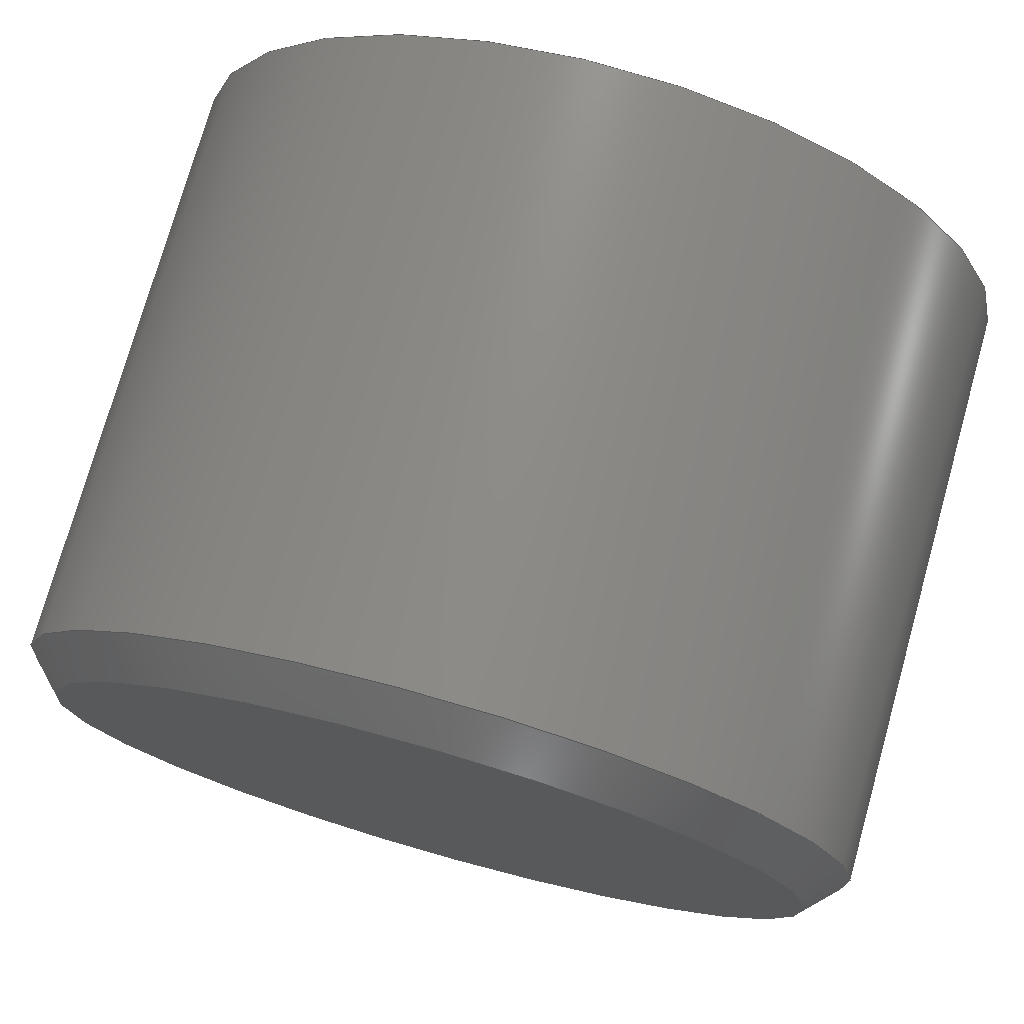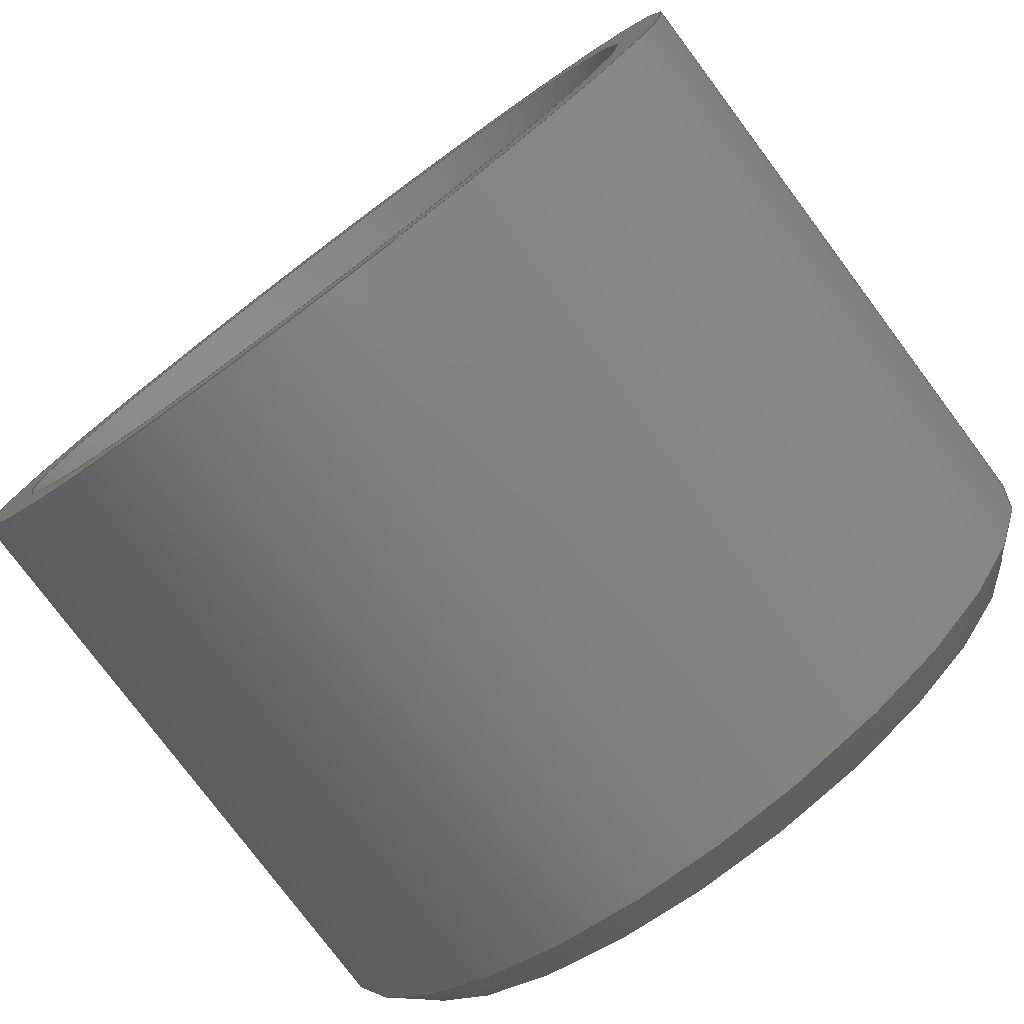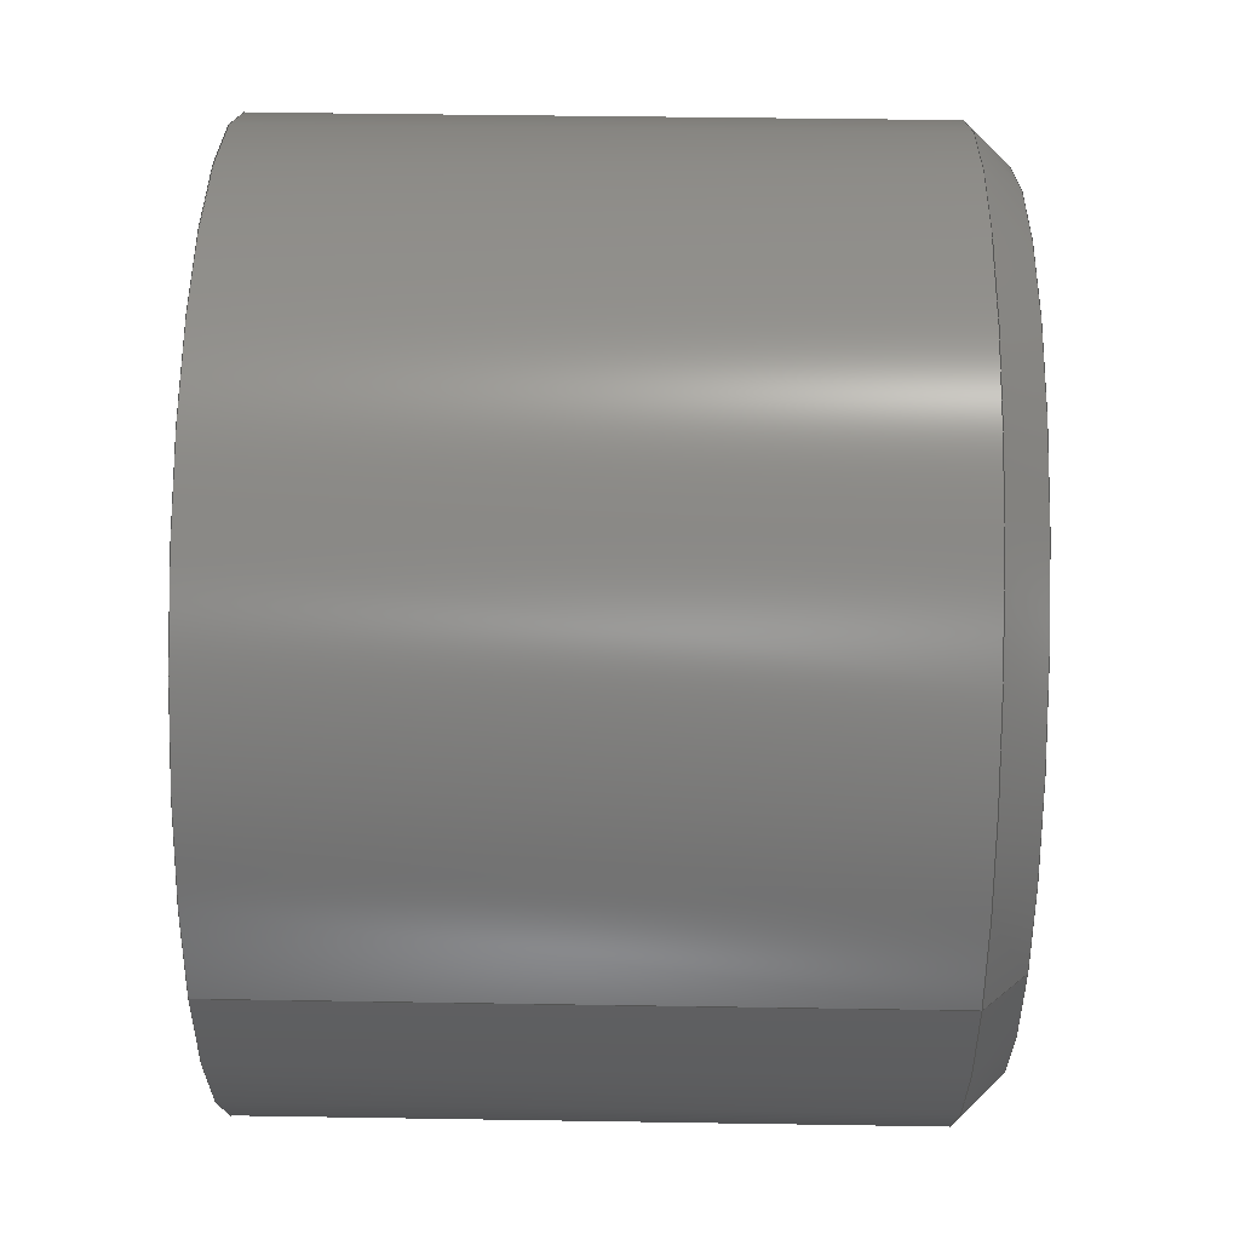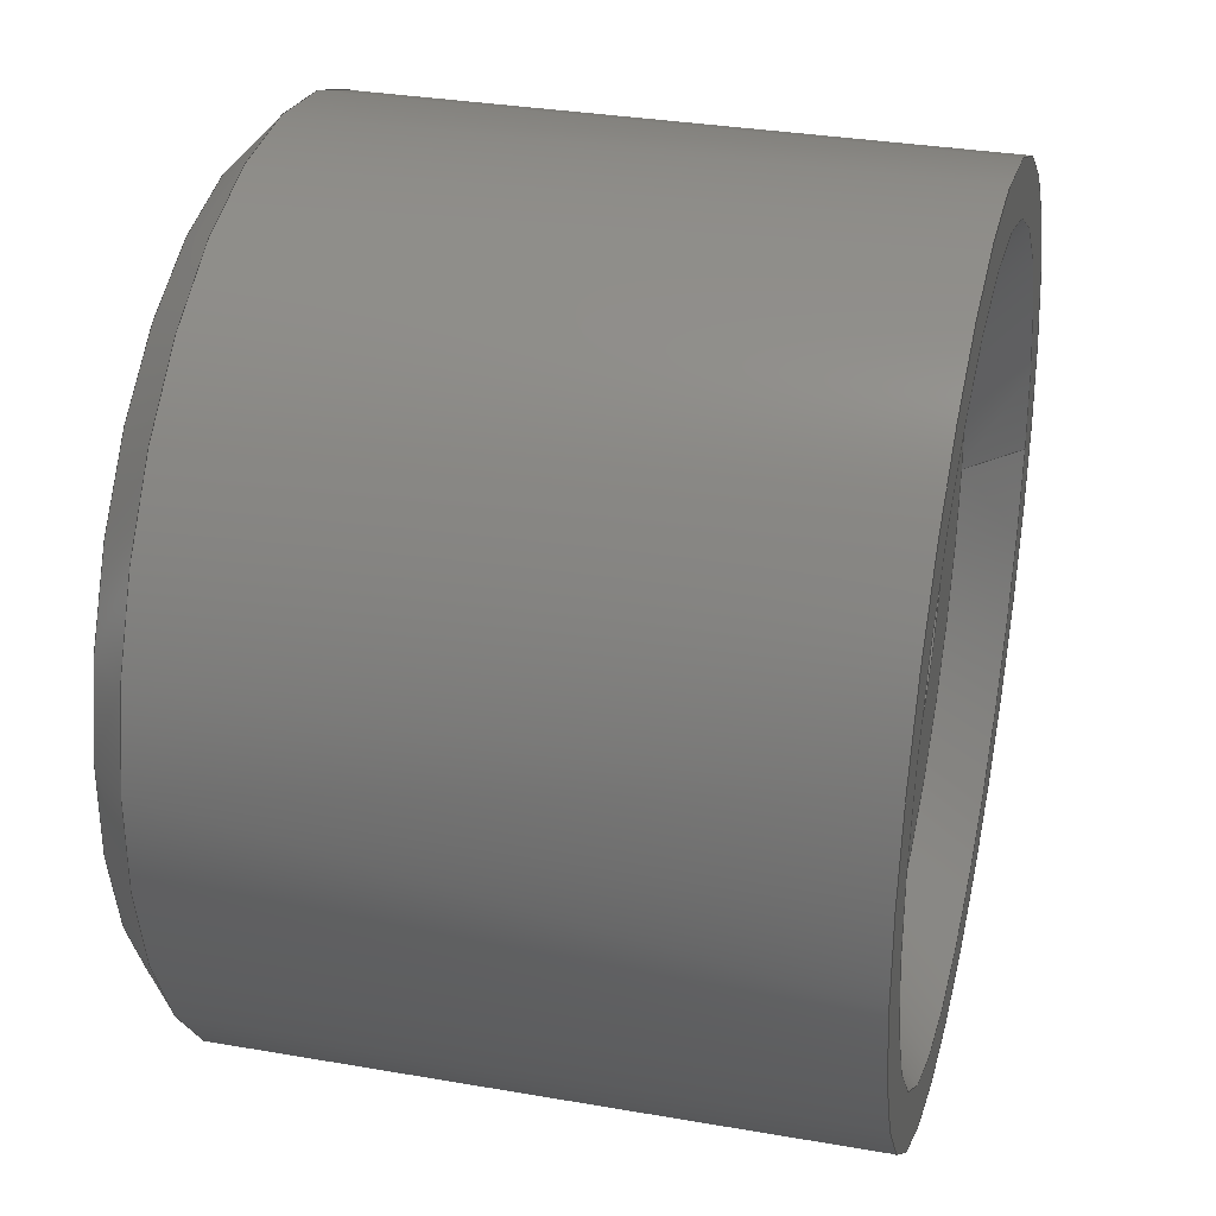
<metadata>
{"format":"step","ext":"step","renderer":"f3d","projection":"perspective","resolution":1024,"background":"white","views":[{"elev":75.3,"azim":15.7,"up":"+Y"},{"elev":-78.1,"azim":-143.2,"up":"+Y"},{"elev":43.4,"azim":-88.9,"up":"+Y"},{"elev":32.2,"azim":103.7,"up":"+Y"}]}
</metadata>
<code>
ISO-10303-21;
DATA;
#1=MECHANICAL_DESIGN_GEOMETRIC_PRESENTATION_REPRESENTATION('',(#4),#276);
#2=SHAPE_REPRESENTATION_RELATIONSHIP('SRR','None',#283,#3);
#3=ADVANCED_BREP_SHAPE_REPRESENTATION('',(#5),#275);
#4=STYLED_ITEM('',(#292),#5);
#5=MANIFOLD_SOLID_BREP('\X2\5B9e+04F53\X0\1',#145);
#6=B_SPLINE_CURVE_WITH_KNOTS('',3,(#262,#263,#264,#265),.UNSPECIFIED.,
 .F.,.F.,(4,4),(-0.1497,0),.UNSPECIFIED.);
#7=B_SPLINE_CURVE_WITH_KNOTS('',3,(#266,#267,#268,#269),.UNSPECIFIED.,
 .F.,.F.,(4,4),(-0.1497,0),.UNSPECIFIED.);
#8=CYLINDRICAL_SURFACE('',#168,8);
#9=CYLINDRICAL_SURFACE('',#170,3);
#10=FACE_BOUND('',#31,.T.);
#11=FACE_BOUND('',#40,.T.);
#12=PLANE('',#162);
#13=PLANE('',#167);
#14=PLANE('',#173);
#15=PLANE('',#175);
#16=PLANE('',#176);
#17=PLANE('',#177);
#18=FACE_OUTER_BOUND('',#29,.T.);
#19=FACE_OUTER_BOUND('',#30,.T.);
#20=FACE_OUTER_BOUND('',#32,.T.);
#21=FACE_OUTER_BOUND('',#33,.T.);
#22=FACE_OUTER_BOUND('',#34,.T.);
#23=FACE_OUTER_BOUND('',#35,.T.);
#24=FACE_OUTER_BOUND('',#36,.T.);
#25=FACE_OUTER_BOUND('',#37,.T.);
#26=FACE_OUTER_BOUND('',#38,.T.);
#27=FACE_OUTER_BOUND('',#39,.T.);
#28=FACE_OUTER_BOUND('',#41,.T.);
#29=EDGE_LOOP('',(#95,#96,#97,#98));
#30=EDGE_LOOP('',(#99));
#31=EDGE_LOOP('',(#100,#101));
#32=EDGE_LOOP('',(#102,#103,#104,#105));
#33=EDGE_LOOP('',(#106));
#34=EDGE_LOOP('',(#107,#108,#109,#110));
#35=EDGE_LOOP('',(#111,#112,#113,#114));
#36=EDGE_LOOP('',(#115,#116,#117,#118));
#37=EDGE_LOOP('',(#119,#120,#121,#122));
#38=EDGE_LOOP('',(#123,#124,#125,#126));
#39=EDGE_LOOP('',(#127));
#40=EDGE_LOOP('',(#128));
#41=EDGE_LOOP('',(#129,#130));
#42=LINE('',#231,#50);
#43=LINE('',#236,#51);
#44=LINE('',#242,#52);
#45=LINE('',#248,#53);
#46=LINE('',#254,#54);
#47=LINE('',#257,#55);
#48=LINE('',#259,#56);
#49=LINE('',#260,#57);
#50=VECTOR('',#184,6.5);
#51=VECTOR('',#189,10);
#52=VECTOR('',#196,7.65);
#53=VECTOR('',#205,8);
#54=VECTOR('',#210,10);
#55=VECTOR('',#213,10);
#56=VECTOR('',#216,10);
#57=VECTOR('',#217,10);
#58=CIRCLE('',#160,7);
#59=CIRCLE('',#161,6);
#60=CIRCLE('',#163,4);
#61=CIRCLE('',#165,7.3);
#62=CIRCLE('',#166,8);
#63=CIRCLE('',#169,8);
#64=CIRCLE('',#171,3);
#65=CIRCLE('',#172,3);
#66=VERTEX_POINT('',#228);
#67=VERTEX_POINT('',#230);
#68=VERTEX_POINT('',#234);
#69=VERTEX_POINT('',#235);
#70=VERTEX_POINT('',#239);
#71=VERTEX_POINT('',#241);
#72=VERTEX_POINT('',#246);
#73=VERTEX_POINT('',#250);
#74=VERTEX_POINT('',#251);
#75=VERTEX_POINT('',#253);
#76=VERTEX_POINT('',#255);
#77=EDGE_CURVE('',#66,#66,#58,.T.);
#78=EDGE_CURVE('',#66,#67,#42,.T.);
#79=EDGE_CURVE('',#67,#67,#59,.T.);
#80=EDGE_CURVE('',#68,#69,#43,.T.);
#81=EDGE_CURVE('',#69,#68,#60,.T.);
#82=EDGE_CURVE('',#70,#70,#61,.T.);
#83=EDGE_CURVE('',#70,#71,#44,.T.);
#84=EDGE_CURVE('',#71,#71,#62,.T.);
#85=EDGE_CURVE('',#72,#72,#63,.T.);
#86=EDGE_CURVE('',#72,#71,#45,.T.);
#87=EDGE_CURVE('',#73,#74,#64,.T.);
#88=EDGE_CURVE('',#75,#73,#46,.T.);
#89=EDGE_CURVE('',#76,#75,#65,.T.);
#90=EDGE_CURVE('',#76,#74,#47,.T.);
#91=EDGE_CURVE('',#74,#73,#48,.T.);
#92=EDGE_CURVE('',#75,#76,#49,.T.);
#93=EDGE_CURVE('',#69,#74,#6,.T.);
#94=EDGE_CURVE('',#68,#73,#7,.T.);
#95=ORIENTED_EDGE('',*,*,#77,.F.);
#96=ORIENTED_EDGE('',*,*,#78,.T.);
#97=ORIENTED_EDGE('',*,*,#79,.T.);
#98=ORIENTED_EDGE('',*,*,#78,.F.);
#99=ORIENTED_EDGE('',*,*,#79,.F.);
#100=ORIENTED_EDGE('',*,*,#80,.F.);
#101=ORIENTED_EDGE('',*,*,#81,.F.);
#102=ORIENTED_EDGE('',*,*,#82,.T.);
#103=ORIENTED_EDGE('',*,*,#83,.T.);
#104=ORIENTED_EDGE('',*,*,#84,.T.);
#105=ORIENTED_EDGE('',*,*,#83,.F.);
#106=ORIENTED_EDGE('',*,*,#82,.F.);
#107=ORIENTED_EDGE('',*,*,#85,.F.);
#108=ORIENTED_EDGE('',*,*,#86,.T.);
#109=ORIENTED_EDGE('',*,*,#84,.F.);
#110=ORIENTED_EDGE('',*,*,#86,.F.);
#111=ORIENTED_EDGE('',*,*,#87,.F.);
#112=ORIENTED_EDGE('',*,*,#88,.F.);
#113=ORIENTED_EDGE('',*,*,#89,.F.);
#114=ORIENTED_EDGE('',*,*,#90,.T.);
#115=ORIENTED_EDGE('',*,*,#91,.F.);
#116=ORIENTED_EDGE('',*,*,#90,.F.);
#117=ORIENTED_EDGE('',*,*,#92,.F.);
#118=ORIENTED_EDGE('',*,*,#88,.T.);
#119=ORIENTED_EDGE('',*,*,#87,.T.);
#120=ORIENTED_EDGE('',*,*,#93,.F.);
#121=ORIENTED_EDGE('',*,*,#81,.T.);
#122=ORIENTED_EDGE('',*,*,#94,.T.);
#123=ORIENTED_EDGE('',*,*,#80,.T.);
#124=ORIENTED_EDGE('',*,*,#93,.T.);
#125=ORIENTED_EDGE('',*,*,#91,.T.);
#126=ORIENTED_EDGE('',*,*,#94,.F.);
#127=ORIENTED_EDGE('',*,*,#85,.T.);
#128=ORIENTED_EDGE('',*,*,#77,.T.);
#129=ORIENTED_EDGE('',*,*,#92,.T.);
#130=ORIENTED_EDGE('',*,*,#89,.T.);
#131=CONICAL_SURFACE('',#159,6.5,0.7854);
#132=CONICAL_SURFACE('',#164,7.65,0.7854);
#133=CONICAL_SURFACE('',#174,3.5,0.7854);
#134=ADVANCED_FACE('',(#18),#131,.F.);
#135=ADVANCED_FACE('',(#19,#10),#12,.F.);
#136=ADVANCED_FACE('',(#20),#132,.T.);
#137=ADVANCED_FACE('',(#21),#13,.T.);
#138=ADVANCED_FACE('',(#22),#8,.T.);
#139=ADVANCED_FACE('',(#23),#9,.F.);
#140=ADVANCED_FACE('',(#24),#14,.T.);
#141=ADVANCED_FACE('',(#25),#133,.F.);
#142=ADVANCED_FACE('',(#26),#15,.T.);
#143=ADVANCED_FACE('',(#27,#11),#16,.F.);
#144=ADVANCED_FACE('',(#28),#17,.F.);
#145=CLOSED_SHELL('',(#134,#135,#136,#137,#138,#139,#140,#141,#142,#143,
#144));
#146=DERIVED_UNIT_ELEMENT(#148,1);
#147=DERIVED_UNIT_ELEMENT(#278,-3);
#148=(
MASS_UNIT()
NAMED_UNIT(*)
SI_UNIT(.KILO.,.GRAM.)
);
#149=DERIVED_UNIT((#146,#147));
#150=MEASURE_REPRESENTATION_ITEM('density measure',
POSITIVE_RATIO_MEASURE(7850),#149);
#151=PROPERTY_DEFINITION_REPRESENTATION(#156,#153);
#152=PROPERTY_DEFINITION_REPRESENTATION(#157,#154);
#153=REPRESENTATION('material name',(#155),#275);
#154=REPRESENTATION('density',(#150),#275);
#155=DESCRIPTIVE_REPRESENTATION_ITEM('\X2\94A2\X0\','\X2\94A2\X0\');
#156=PROPERTY_DEFINITION('material property','material name',#285);
#157=PROPERTY_DEFINITION('material property','density of part',#285);
#158=AXIS2_PLACEMENT_3D('',#226,#178,#179);
#159=AXIS2_PLACEMENT_3D('',#227,#180,#181);
#160=AXIS2_PLACEMENT_3D('',#229,#182,#183);
#161=AXIS2_PLACEMENT_3D('',#232,#185,#186);
#162=AXIS2_PLACEMENT_3D('',#233,#187,#188);
#163=AXIS2_PLACEMENT_3D('',#237,#190,#191);
#164=AXIS2_PLACEMENT_3D('',#238,#192,#193);
#165=AXIS2_PLACEMENT_3D('',#240,#194,#195);
#166=AXIS2_PLACEMENT_3D('',#243,#197,#198);
#167=AXIS2_PLACEMENT_3D('',#244,#199,#200);
#168=AXIS2_PLACEMENT_3D('',#245,#201,#202);
#169=AXIS2_PLACEMENT_3D('',#247,#203,#204);
#170=AXIS2_PLACEMENT_3D('',#249,#206,#207);
#171=AXIS2_PLACEMENT_3D('',#252,#208,#209);
#172=AXIS2_PLACEMENT_3D('',#256,#211,#212);
#173=AXIS2_PLACEMENT_3D('',#258,#214,#215);
#174=AXIS2_PLACEMENT_3D('',#261,#218,#219);
#175=AXIS2_PLACEMENT_3D('',#270,#220,#221);
#176=AXIS2_PLACEMENT_3D('',#271,#222,#223);
#177=AXIS2_PLACEMENT_3D('',#272,#224,#225);
#178=DIRECTION('axis',(0,0,1));
#179=DIRECTION('refdir',(1,0,0));
#180=DIRECTION('center_axis',(0,0,-1));
#181=DIRECTION('ref_axis',(1,0,0));
#182=DIRECTION('center_axis',(0,0,1));
#183=DIRECTION('ref_axis',(1,0,0));
#184=DIRECTION('',(0.7071,-8.66e-17,0.7071));
#185=DIRECTION('center_axis',(0,0,1));
#186=DIRECTION('ref_axis',(1,0,0));
#187=DIRECTION('center_axis',(0,0,1));
#188=DIRECTION('ref_axis',(1,0,0));
#189=DIRECTION('',(1,0,0));
#190=DIRECTION('center_axis',(0,0,-1));
#191=DIRECTION('ref_axis',(1,0,0));
#192=DIRECTION('center_axis',(0,0,-1));
#193=DIRECTION('ref_axis',(1,0,0));
#194=DIRECTION('center_axis',(0,0,-1));
#195=DIRECTION('ref_axis',(1,0,0));
#196=DIRECTION('',(-0.7071,-8.66e-17,-0.7071));
#197=DIRECTION('center_axis',(0,0,1));
#198=DIRECTION('ref_axis',(1,0,0));
#199=DIRECTION('center_axis',(0,0,1));
#200=DIRECTION('ref_axis',(1,0,0));
#201=DIRECTION('center_axis',(0,0,-1));
#202=DIRECTION('ref_axis',(1,0,0));
#203=DIRECTION('center_axis',(0,0,-1));
#204=DIRECTION('ref_axis',(1,0,0));
#205=DIRECTION('',(0,0,1));
#206=DIRECTION('center_axis',(0,0,-1));
#207=DIRECTION('ref_axis',(6.123e-17,-1,0));
#208=DIRECTION('center_axis',(0,0,1));
#209=DIRECTION('ref_axis',(1,0,0));
#210=DIRECTION('',(0,0,-1));
#211=DIRECTION('center_axis',(0,0,-1));
#212=DIRECTION('ref_axis',(1,0,0));
#213=DIRECTION('',(0,0,-1));
#214=DIRECTION('center_axis',(0,-1,0));
#215=DIRECTION('ref_axis',(-1,0,0));
#216=DIRECTION('',(-1,0,0));
#217=DIRECTION('',(1,0,0));
#218=DIRECTION('center_axis',(0,0,-1));
#219=DIRECTION('ref_axis',(6.123e-17,-1,0));
#220=DIRECTION('center_axis',(0,-0.7071,-0.7071));
#221=DIRECTION('ref_axis',(-1,0,0));
#222=DIRECTION('center_axis',(0,0,1));
#223=DIRECTION('ref_axis',(1,0,0));
#224=DIRECTION('center_axis',(0,0,1));
#225=DIRECTION('ref_axis',(1,0,0));
#226=CARTESIAN_POINT('',(0,0,0));
#227=CARTESIAN_POINT('Origin',(0,0,-7.5));
#228=CARTESIAN_POINT('',(-7,-8.573e-16,-8));
#229=CARTESIAN_POINT('Origin',(0,0,-8));
#230=CARTESIAN_POINT('',(-6,-7.348e-16,-7));
#231=CARTESIAN_POINT('',(-6.5,7.96e-16,-7.5));
#232=CARTESIAN_POINT('Origin',(0,0,-7));
#233=CARTESIAN_POINT('Origin',(0,0,-7));
#234=CARTESIAN_POINT('',(-3.122,2.5,-7));
#235=CARTESIAN_POINT('',(3.122,2.5,-7));
#236=CARTESIAN_POINT('',(1.299,2.5,-7));
#237=CARTESIAN_POINT('Origin',(0,0,-7));
#238=CARTESIAN_POINT('Origin',(0,0,3.65));
#239=CARTESIAN_POINT('',(-7.3,8.94e-16,4));
#240=CARTESIAN_POINT('Origin',(0,0,4));
#241=CARTESIAN_POINT('',(-8,-9.797e-16,3.3));
#242=CARTESIAN_POINT('',(-7.65,-9.369e-16,3.65));
#243=CARTESIAN_POINT('Origin',(0,0,3.3));
#244=CARTESIAN_POINT('Origin',(0,0,4));
#245=CARTESIAN_POINT('Origin',(0,0,0));
#246=CARTESIAN_POINT('',(-8,-9.797e-16,-8));
#247=CARTESIAN_POINT('Origin',(0,0,-8));
#248=CARTESIAN_POINT('',(-8,9.797e-16,0));
#249=CARTESIAN_POINT('Origin',(0,0,0));
#250=CARTESIAN_POINT('',(-2.598,1.5,-6));
#251=CARTESIAN_POINT('',(2.598,1.5,-6));
#252=CARTESIAN_POINT('Origin',(0,0,-6));
#253=CARTESIAN_POINT('',(-2.598,1.5,0));
#254=CARTESIAN_POINT('',(-2.598,1.5,0));
#255=CARTESIAN_POINT('',(2.598,1.5,0));
#256=CARTESIAN_POINT('Origin',(0,0,0));
#257=CARTESIAN_POINT('',(2.598,1.5,0));
#258=CARTESIAN_POINT('Origin',(2.598,1.5,0));
#259=CARTESIAN_POINT('',(1.299,1.5,-6));
#260=CARTESIAN_POINT('',(-2.598,1.5,0));
#261=CARTESIAN_POINT('Origin',(0,0,-6.5));
#262=CARTESIAN_POINT('Ctrl Pts',(3.122,2.5,-7));
#263=CARTESIAN_POINT('Ctrl Pts',(2.962,2.166,-6.666));
#264=CARTESIAN_POINT('Ctrl Pts',(2.787,1.827,-6.327));
#265=CARTESIAN_POINT('Ctrl Pts',(2.598,1.5,-6));
#266=CARTESIAN_POINT('Ctrl Pts',(-3.122,2.5,-7));
#267=CARTESIAN_POINT('Ctrl Pts',(-2.962,2.166,-6.666));
#268=CARTESIAN_POINT('Ctrl Pts',(-2.787,1.827,-6.327));
#269=CARTESIAN_POINT('Ctrl Pts',(-2.598,1.5,-6));
#270=CARTESIAN_POINT('Origin',(1.299,2,-6.5));
#271=CARTESIAN_POINT('Origin',(0,0,-8));
#272=CARTESIAN_POINT('Origin',(0,0,0));
#273=UNCERTAINTY_MEASURE_WITH_UNIT(LENGTH_MEASURE(0.01),#277,
'DISTANCE_ACCURACY_VALUE',
'Maximum model space distance between geometric entities at asserted c
onnectivities');
#274=UNCERTAINTY_MEASURE_WITH_UNIT(LENGTH_MEASURE(0.01),#277,
'DISTANCE_ACCURACY_VALUE',
'Maximum model space distance between geometric entities at asserted c
onnectivities');
#275=(
GEOMETRIC_REPRESENTATION_CONTEXT(3)
GLOBAL_UNCERTAINTY_ASSIGNED_CONTEXT((#273))
GLOBAL_UNIT_ASSIGNED_CONTEXT((#277,#279,#280))
REPRESENTATION_CONTEXT('','3D')
);
#276=(
GEOMETRIC_REPRESENTATION_CONTEXT(3)
GLOBAL_UNCERTAINTY_ASSIGNED_CONTEXT((#274))
GLOBAL_UNIT_ASSIGNED_CONTEXT((#277,#279,#280))
REPRESENTATION_CONTEXT('','3D')
);
#277=(
LENGTH_UNIT()
NAMED_UNIT(*)
SI_UNIT(.MILLI.,.METRE.)
);
#278=(
LENGTH_UNIT()
NAMED_UNIT(*)
SI_UNIT($,.METRE.)
);
#279=(
NAMED_UNIT(*)
PLANE_ANGLE_UNIT()
SI_UNIT($,.RADIAN.)
);
#280=(
NAMED_UNIT(*)
SI_UNIT($,.STERADIAN.)
SOLID_ANGLE_UNIT()
);
#281=SHAPE_DEFINITION_REPRESENTATION(#282,#283);
#282=PRODUCT_DEFINITION_SHAPE('',$,#285);
#283=SHAPE_REPRESENTATION('',(#158),#275);
#284=PRODUCT_DEFINITION_CONTEXT('part definition',#289,'design');
#285=PRODUCT_DEFINITION('Fusion \X2\96F6.9e+86EF6\X0\',
'Fusion \X2\96F6.9e+86EF6\X0\',#286,#284);
#286=PRODUCT_DEFINITION_FORMATION('',$,#291);
#287=PRODUCT_RELATED_PRODUCT_CATEGORY('Fusion \X2\96F6.9e+86EF6\X0\',
'Fusion \X2\96F6.9e+86EF6\X0\',(#291));
#288=APPLICATION_PROTOCOL_DEFINITION('international standard',
'automotive_design',2009,#289);
#289=APPLICATION_CONTEXT(
'Core Data for Automotive Mechanical Design Process');
#290=PRODUCT_CONTEXT('part definition',#289,'mechanical');
#291=PRODUCT('Fusion \X2\96F6.9e+86EF6\X0\','Fusion \X2\96F6.9e+86EF6\X0\',
$,(#290));
#292=PRESENTATION_STYLE_ASSIGNMENT((#293));
#293=SURFACE_STYLE_USAGE(.BOTH.,#294);
#294=SURFACE_SIDE_STYLE('',(#295));
#295=SURFACE_STYLE_FILL_AREA(#296);
#296=FILL_AREA_STYLE('\X2\94DD\X0\ - \X2\96336781753595407C977CD9\X0\ 
(\X2\70708272\X0\)',(#297));
#297=FILL_AREA_STYLE_COLOUR('\X2\94DD\X0\ - \X2\96336781753595407C977CD9\X0\ 
(\X2\70708272\X0\)',#298);
#298=COLOUR_RGB('\X2\94DD\X0\ - \X2\96336781753595407C977CD9\X0\ (\X2\70708272\X0\)',
0.5373,0.5373,0.5373);
ENDSEC;
END-ISO-10303-21;

</code>
